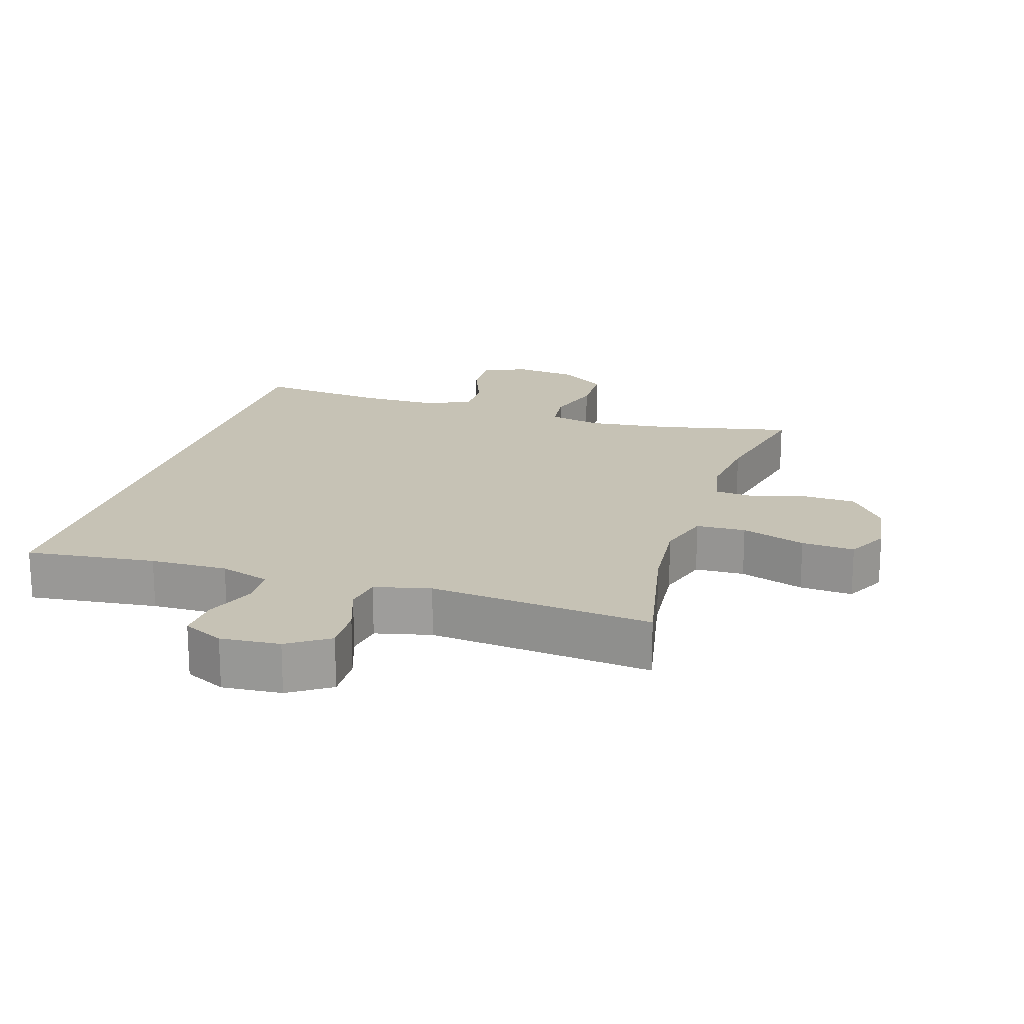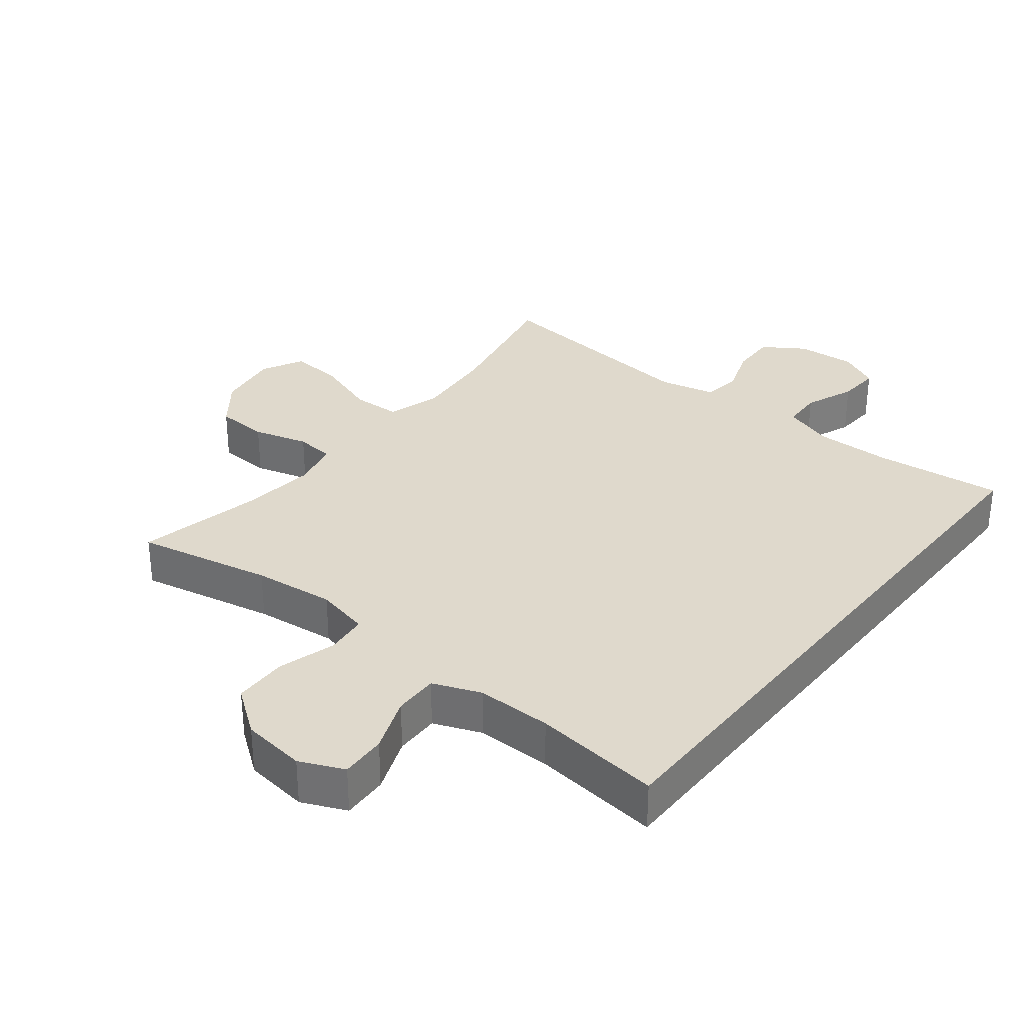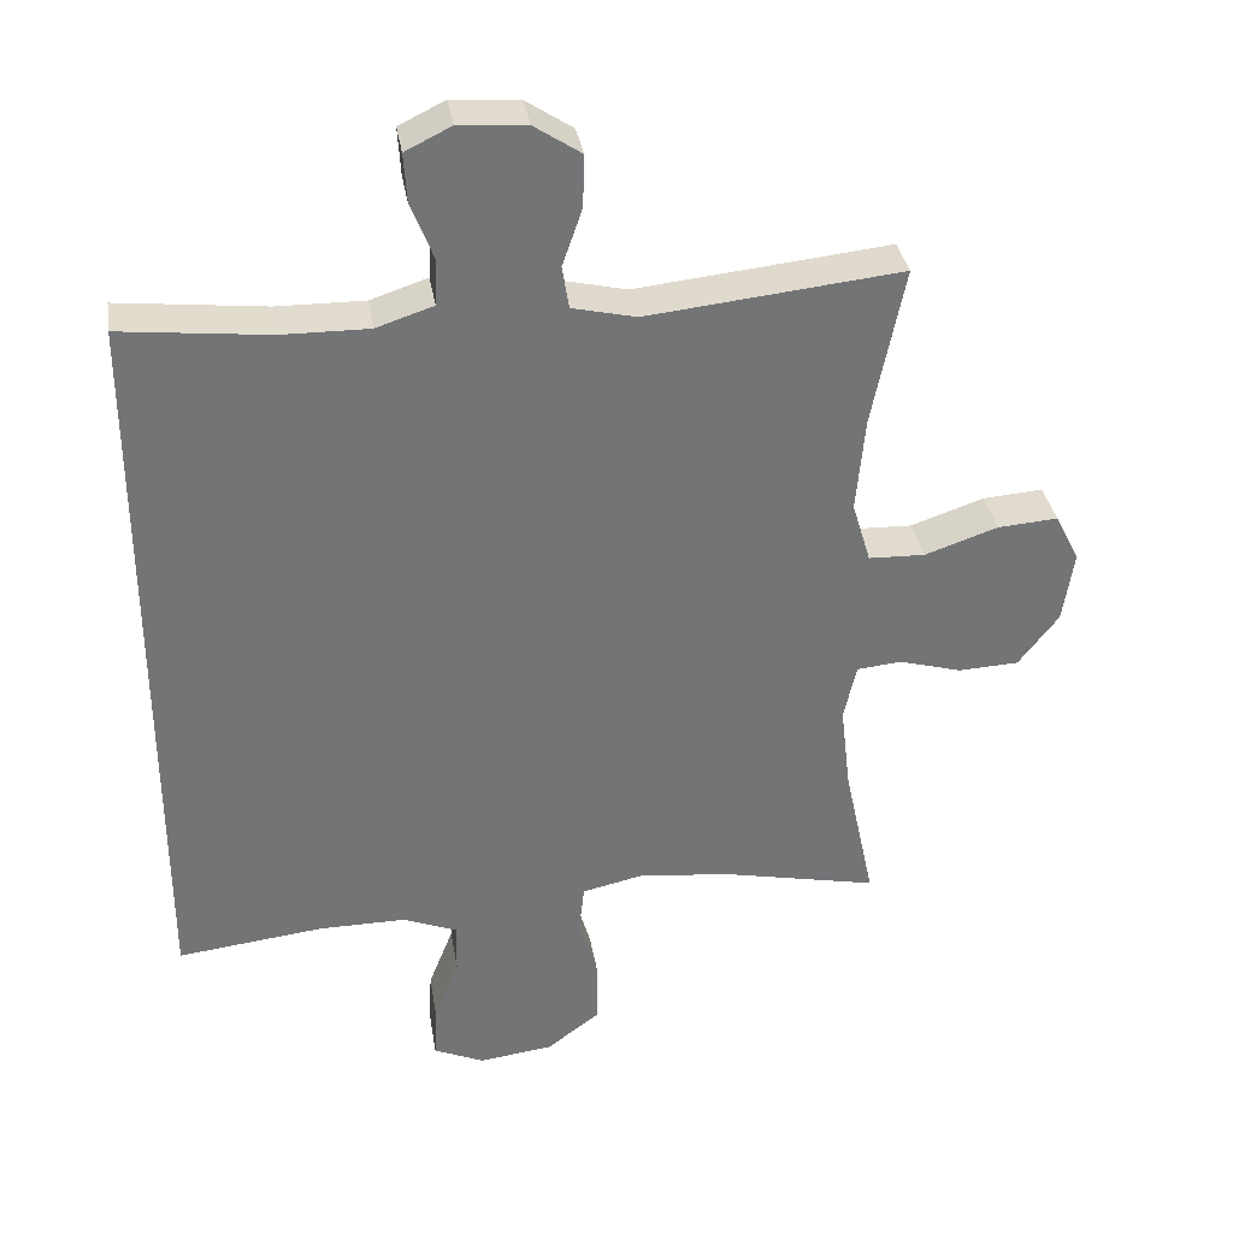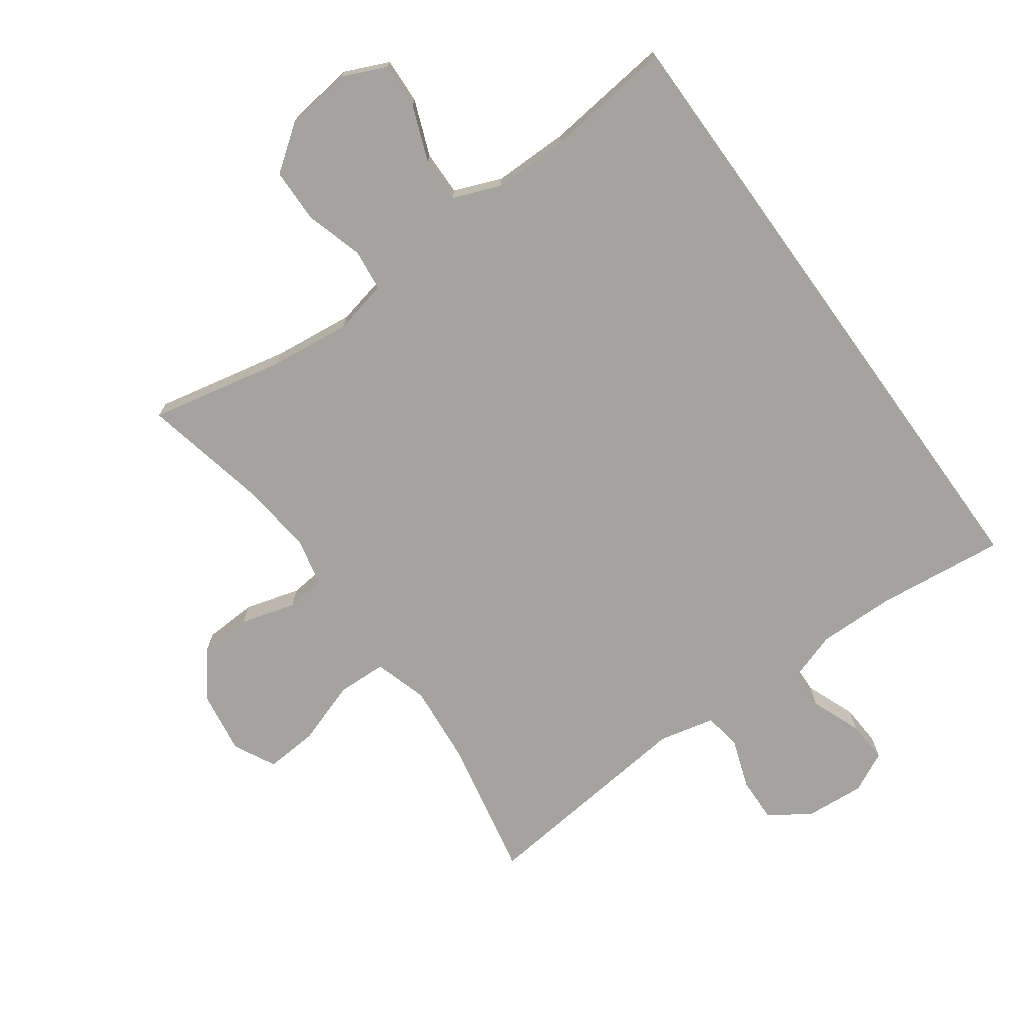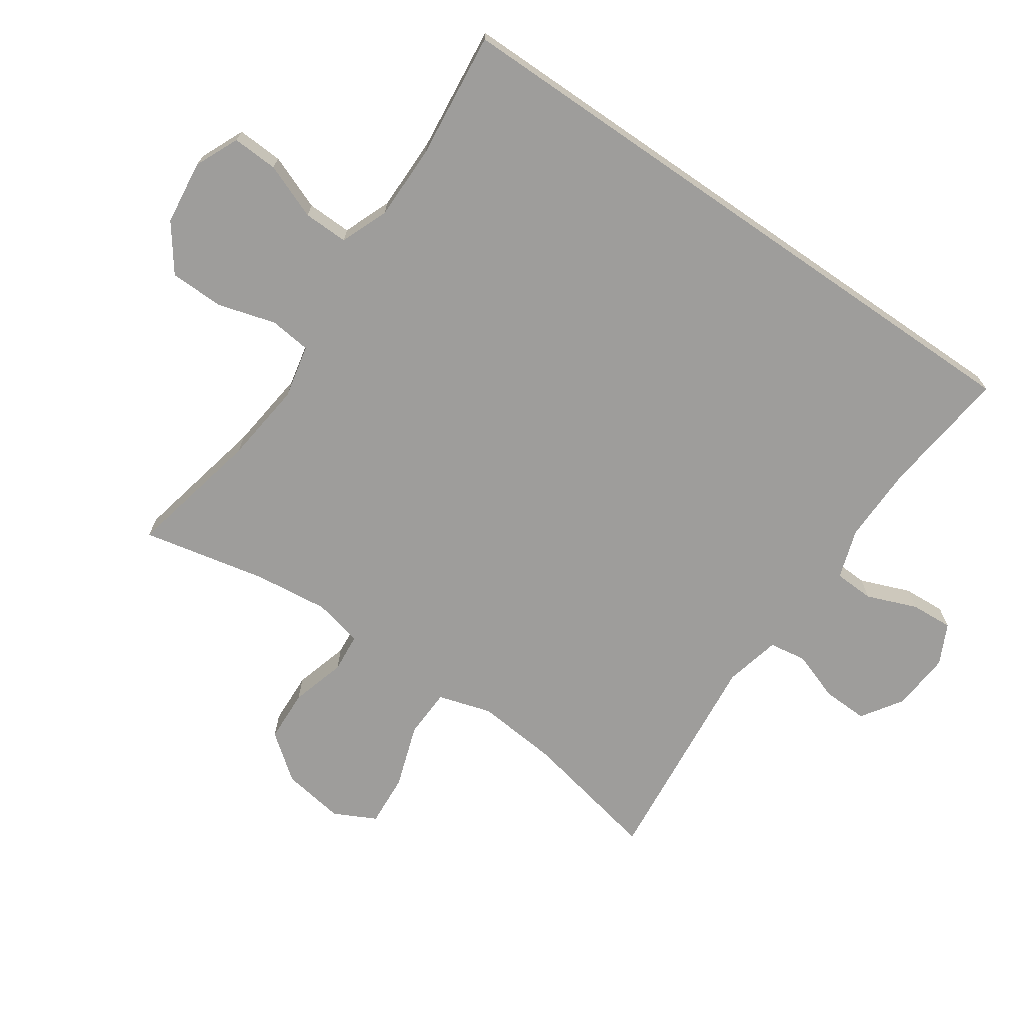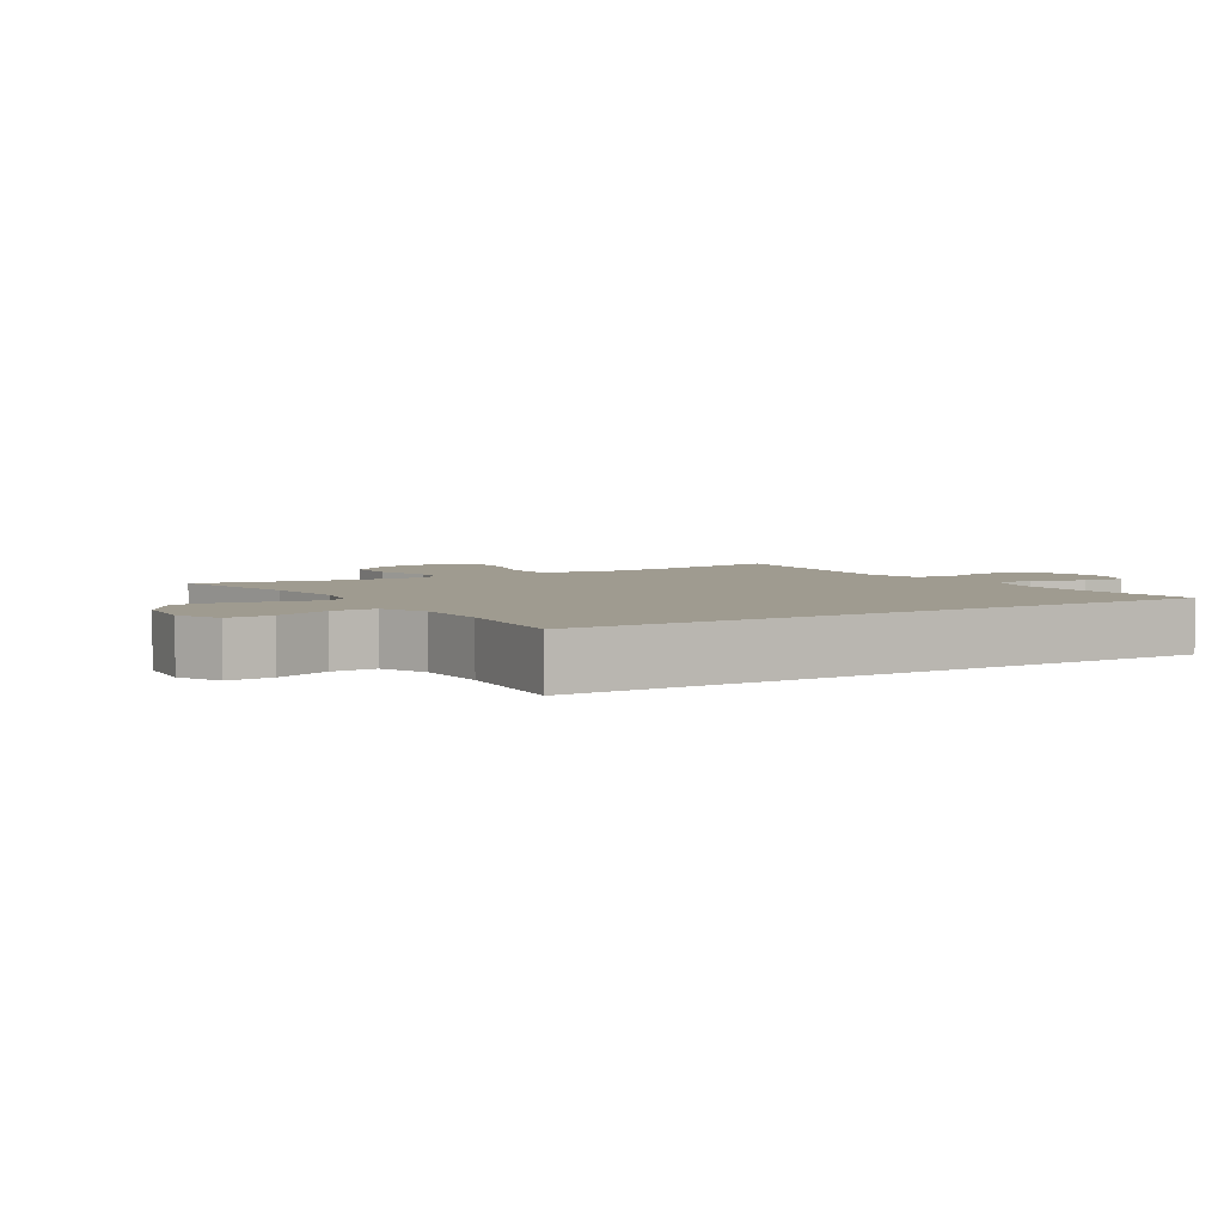
<metadata>
{"format":"obj","ext":"obj","renderer":"f3d","projection":"perspective","resolution":1024,"background":"white","views":[{"elev":18.9,"azim":17.1,"up":"+Y"},{"elev":32.3,"azim":-141.5,"up":"+Y"},{"elev":34.3,"azim":-9.2,"up":"+Z"},{"elev":-72.9,"azim":-144.2,"up":"+Y"},{"elev":-70.5,"azim":-124.6,"up":"+Y"},{"elev":4.1,"azim":-122.2,"up":"+Y"}]}
</metadata>
<code>
o path98
v 0.4383 0.0375 -0.3012
v 0.4248 0.0375 -0.1844
v 0.442 0.0375 -0.1075
v 0.5034 0.0375 -0.1017
v 0.5893 0.0375 -0.1261
v 0.672 0.0375 -0.1222
v 0.7269 0.0375 -0.05119
v 0.742 0.0375 0.04703
v 0.7086 0.0375 0.1127
v 0.626 0.0375 0.1067
v 0.5262 0.0375 0.0728
v 0.4491 0.0375 0.07548
v 0.4238 0.0375 0.1592
v 0.4356 0.0375 0.2887
v 0.48 0.0375 0.5058
v 0.132 0.0375 0.4694
v 0.04456 0.0375 0.4897
v 0.03541 0.0375 0.548
v 0.06254 0.0375 0.6256
v 0.06479 0.0375 0.6966
v 0.00078 0.0375 0.7389
v -0.09161 0.0375 0.7459
v -0.1547 0.0375 0.7149
v -0.1505 0.0375 0.6486
v -0.1195 0.0375 0.57
v -0.1222 0.0375 0.5075
v -0.2 0.0375 0.4819
v -0.3203 0.0375 0.4834
v -0.522 0.0375 0.5058
v -0.522 0.0375 -0.4959
v -0.3223 0.0375 -0.4731
v -0.2039 0.0375 -0.4728
v -0.1292 0.0375 -0.5024
v -0.1307 0.0375 -0.5724
v -0.1646 0.0375 -0.6593
v -0.168 0.0375 -0.7311
v -0.09887 0.0375 -0.7619
v 0.002257 0.0375 -0.7491
v 0.07407 0.0375 -0.6963
v 0.07587 0.0375 -0.6114
v 0.04931 0.0375 -0.5207
v 0.05662 0.0375 -0.4553
v 0.1408 0.0375 -0.4369
v 0.2681 0.0375 -0.4512
v 0.48 0.0375 -0.4959
v 0.4383 -0.0375 -0.3012
v 0.4248 -0.0375 -0.1844
v 0.442 -0.0375 -0.1075
v 0.5034 -0.0375 -0.1017
v 0.5893 -0.0375 -0.1261
v 0.672 -0.0375 -0.1222
v 0.7269 -0.0375 -0.05119
v 0.742 -0.0375 0.04703
v 0.7086 -0.0375 0.1127
v 0.626 -0.0375 0.1067
v 0.5262 -0.0375 0.0728
v 0.4491 -0.0375 0.07548
v 0.4238 -0.0375 0.1592
v 0.4356 -0.0375 0.2887
v 0.48 -0.0375 0.5058
v 0.132 -0.0375 0.4694
v 0.04456 -0.0375 0.4897
v 0.03541 -0.0375 0.548
v 0.06254 -0.0375 0.6256
v 0.06479 -0.0375 0.6966
v 0.00078 -0.0375 0.7389
v -0.09161 -0.0375 0.7459
v -0.1547 -0.0375 0.7149
v -0.1505 -0.0375 0.6486
v -0.1195 -0.0375 0.57
v -0.1222 -0.0375 0.5075
v -0.2 -0.0375 0.4819
v -0.3203 -0.0375 0.4834
v -0.522 -0.0375 0.5058
v -0.522 -0.0375 -0.4959
v -0.3223 -0.0375 -0.4731
v -0.2039 -0.0375 -0.4728
v -0.1292 -0.0375 -0.5024
v -0.1307 -0.0375 -0.5724
v -0.1646 -0.0375 -0.6593
v -0.168 -0.0375 -0.7311
v -0.09887 -0.0375 -0.7619
v 0.002257 -0.0375 -0.7491
v 0.07407 -0.0375 -0.6963
v 0.07587 -0.0375 -0.6114
v 0.04931 -0.0375 -0.5207
v 0.05662 -0.0375 -0.4553
v 0.1408 -0.0375 -0.4369
v 0.2681 -0.0375 -0.4512
v 0.48 -0.0375 -0.4959
v -0.168 0.0375 -0.7311
v -0.168 0.0375 -0.7311
v -0.09887 0.0375 -0.7619
v 0.002257 0.0375 -0.7491
v 0.07407 0.0375 -0.6963
v -0.1646 0.0375 -0.6593
v 0.07587 0.0375 -0.6114
v -0.1307 0.0375 -0.5724
v 0.04931 0.0375 -0.5207
v -0.1292 0.0375 -0.5024
v -0.1292 0.0375 -0.5024
v 0.05662 0.0375 -0.4553
v 0.05662 0.0375 -0.4553
v -0.2039 0.0375 -0.4728
v -0.522 0.0375 0.5058
v -0.522 0.0375 0.5058
v -0.522 0.0375 -0.4959
v -0.522 0.0375 -0.4959
v -0.3223 0.0375 -0.4731
v 0.2681 0.0375 -0.4512
v 0.48 0.0375 -0.4959
v 0.48 0.0375 -0.4959
v 0.1408 0.0375 -0.4369
v 0.4383 0.0375 -0.3012
v 0.4248 0.0375 -0.1844
v 0.442 0.0375 -0.1075
v 0.442 0.0375 -0.1075
v 0.5034 0.0375 -0.1017
v 0.5893 0.0375 -0.1261
v 0.672 0.0375 -0.1222
v 0.7269 0.0375 -0.05119
v 0.742 0.0375 0.04703
v 0.5262 0.0375 0.0728
v 0.4491 0.0375 0.07548
v 0.4491 0.0375 0.07548
v 0.7086 0.0375 0.1127
v 0.7086 0.0375 0.1127
v 0.626 0.0375 0.1067
v 0.4238 0.0375 0.1592
v 0.4356 0.0375 0.2887
v -0.3203 0.0375 0.4834
v -0.2 0.0375 0.4819
v 0.132 0.0375 0.4694
v 0.04456 0.0375 0.4897
v 0.04456 0.0375 0.4897
v 0.48 0.0375 0.5058
v 0.48 0.0375 0.5058
v -0.1222 0.0375 0.5075
v -0.1222 0.0375 0.5075
v 0.03541 0.0375 0.548
v -0.1195 0.0375 0.57
v 0.06254 0.0375 0.6256
v -0.1505 0.0375 0.6486
v 0.06479 0.0375 0.6966
v -0.1547 0.0375 0.7149
v -0.1547 0.0375 0.7149
v 0.00078 0.0375 0.7389
v -0.09161 0.0375 0.7459
v -0.168 -0.0375 -0.7311
v -0.168 -0.0375 -0.7311
v -0.09887 -0.0375 -0.7619
v 0.002257 -0.0375 -0.7491
v 0.07407 -0.0375 -0.6963
v -0.1646 -0.0375 -0.6593
v 0.07587 -0.0375 -0.6114
v -0.1307 -0.0375 -0.5724
v 0.04931 -0.0375 -0.5207
v -0.1292 -0.0375 -0.5024
v -0.1292 -0.0375 -0.5024
v 0.05662 -0.0375 -0.4553
v 0.05662 -0.0375 -0.4553
v -0.2039 -0.0375 -0.4728
v -0.522 -0.0375 0.5058
v -0.522 -0.0375 0.5058
v -0.522 -0.0375 -0.4959
v -0.522 -0.0375 -0.4959
v -0.3223 -0.0375 -0.4731
v 0.2681 -0.0375 -0.4512
v 0.48 -0.0375 -0.4959
v 0.48 -0.0375 -0.4959
v 0.1408 -0.0375 -0.4369
v 0.4383 -0.0375 -0.3012
v 0.4248 -0.0375 -0.1844
v 0.442 -0.0375 -0.1075
v 0.442 -0.0375 -0.1075
v 0.5034 -0.0375 -0.1017
v 0.5893 -0.0375 -0.1261
v 0.672 -0.0375 -0.1222
v 0.7269 -0.0375 -0.05119
v 0.742 -0.0375 0.04703
v 0.5262 -0.0375 0.0728
v 0.4491 -0.0375 0.07548
v 0.4491 -0.0375 0.07548
v 0.7086 -0.0375 0.1127
v 0.7086 -0.0375 0.1127
v 0.626 -0.0375 0.1067
v 0.4238 -0.0375 0.1592
v 0.4356 -0.0375 0.2887
v -0.3203 -0.0375 0.4834
v -0.2 -0.0375 0.4819
v 0.132 -0.0375 0.4694
v 0.04456 -0.0375 0.4897
v 0.04456 -0.0375 0.4897
v 0.48 -0.0375 0.5058
v 0.48 -0.0375 0.5058
v -0.1222 -0.0375 0.5075
v -0.1222 -0.0375 0.5075
v 0.03541 -0.0375 0.548
v -0.1195 -0.0375 0.57
v 0.06254 -0.0375 0.6256
v -0.1505 -0.0375 0.6486
v 0.06479 -0.0375 0.6966
v -0.1547 -0.0375 0.7149
v -0.1547 -0.0375 0.7149
v 0.00078 -0.0375 0.7389
v -0.09161 -0.0375 0.7459
f 182 187 174
f 156 154 152
f 160 190 162
f 160 158 157
f 160 162 158
f 191 187 188
f 201 206 203
f 205 200 202
f 172 168 169
f 178 179 177
f 158 156 157
f 187 191 192
f 151 154 149
f 184 186 180
f 171 174 160
f 152 154 151
f 196 198 199
f 167 163 165
f 162 190 167
f 156 152 155
f 199 205 201
f 200 199 198
f 182 176 181
f 171 173 174
f 160 174 187
f 177 181 176
f 191 188 194
f 168 173 171
f 205 199 200
f 190 192 196
f 167 189 163
f 192 198 196
f 155 152 153
f 157 156 155
f 167 190 189
f 160 192 190
f 205 206 201
f 176 182 174
f 180 186 179
f 173 168 172
f 179 186 177
f 160 187 192
f 181 177 186
f 92 37 82 150
f 37 38 83 82
f 38 39 84 83
f 35 36 81 80
f 39 40 85 84
f 34 35 80 79
f 40 41 86 85
f 101 34 79 159
f 41 103 161 86
f 32 33 78 77
f 106 108 166 164
f 30 31 76 75
f 44 112 170 89
f 31 32 77 76
f 42 43 88 87
f 43 44 89 88
f 45 1 46 90
f 1 2 47 46
f 2 117 175 47
f 4 5 50 49
f 5 6 51 50
f 6 7 52 51
f 3 4 49 48
f 7 8 53 52
f 11 125 183 56
f 8 127 185 53
f 10 11 56 55
f 9 10 55 54
f 12 13 58 57
f 13 14 59 58
f 28 29 74 73
f 27 28 73 72
f 16 135 193 61
f 137 16 61 195
f 14 15 60 59
f 139 27 72 197
f 17 18 63 62
f 25 26 71 70
f 18 19 64 63
f 24 25 70 69
f 19 20 65 64
f 146 24 69 204
f 20 21 66 65
f 22 23 68 67
f 21 22 67 66
f 124 116 129
f 98 94 96
f 102 104 132
f 102 99 100
f 102 100 104
f 133 130 129
f 143 145 148
f 147 144 142
f 114 111 110
f 120 119 121
f 100 99 98
f 129 134 133
f 93 91 96
f 126 122 128
f 113 102 116
f 94 93 96
f 138 141 140
f 109 107 105
f 104 109 132
f 98 97 94
f 141 143 147
f 142 140 141
f 124 123 118
f 113 116 115
f 102 129 116
f 119 118 123
f 133 136 130
f 110 113 115
f 147 142 141
f 132 138 134
f 109 105 131
f 134 138 140
f 97 95 94
f 99 97 98
f 109 131 132
f 102 132 134
f 147 143 148
f 118 116 124
f 122 121 128
f 115 114 110
f 121 119 128
f 102 134 129
f 123 128 119

</code>
